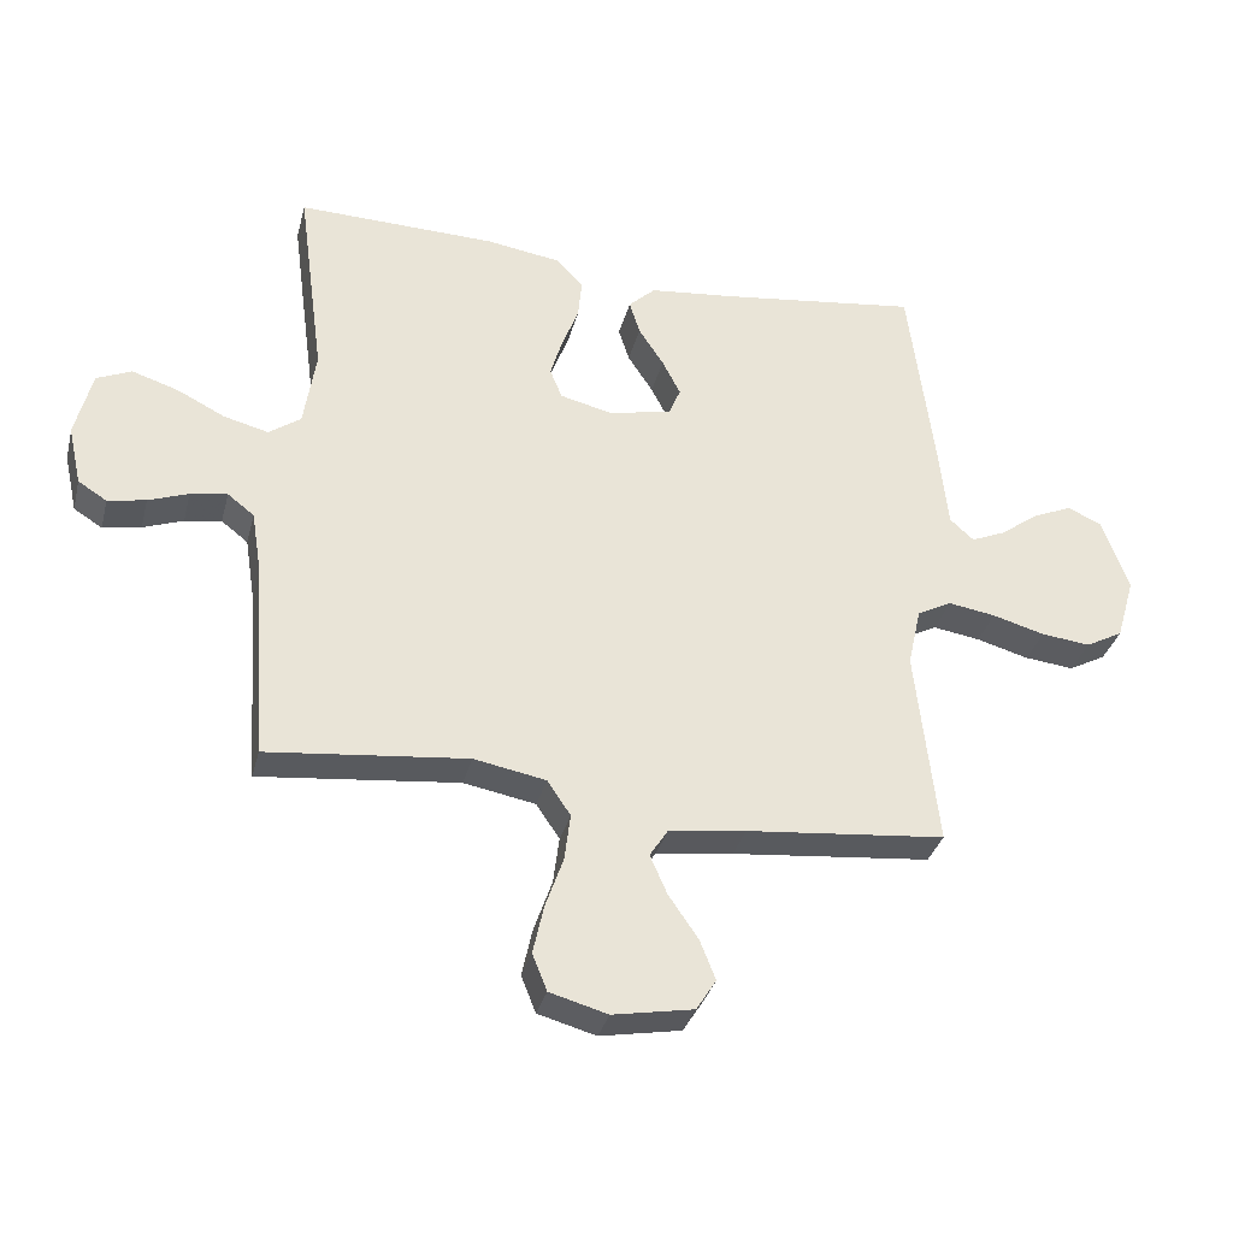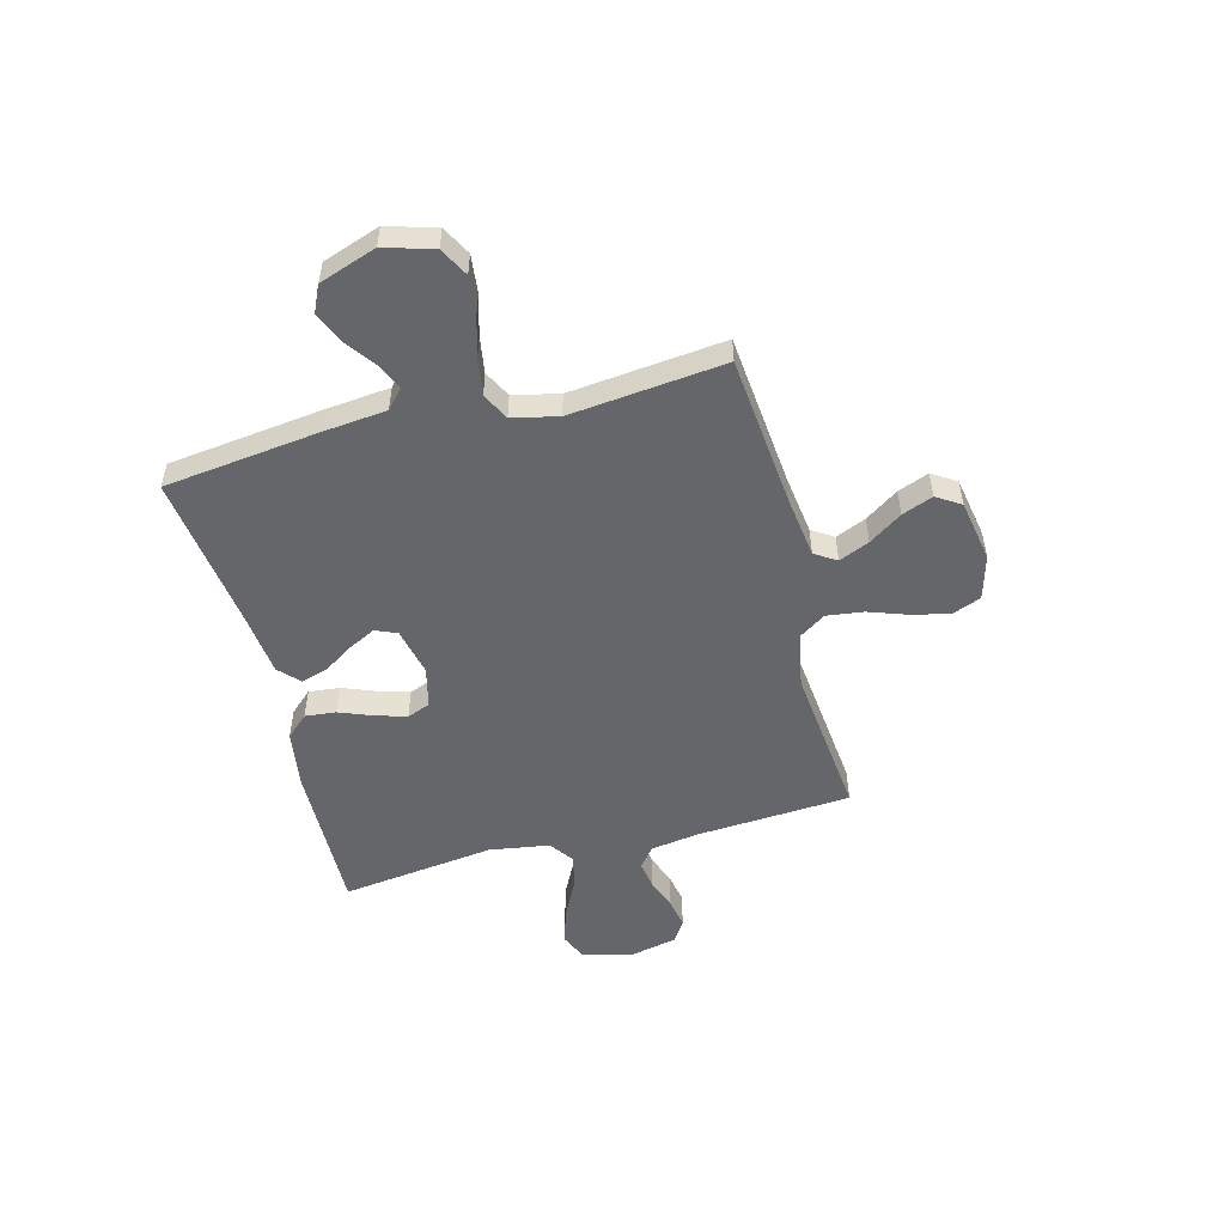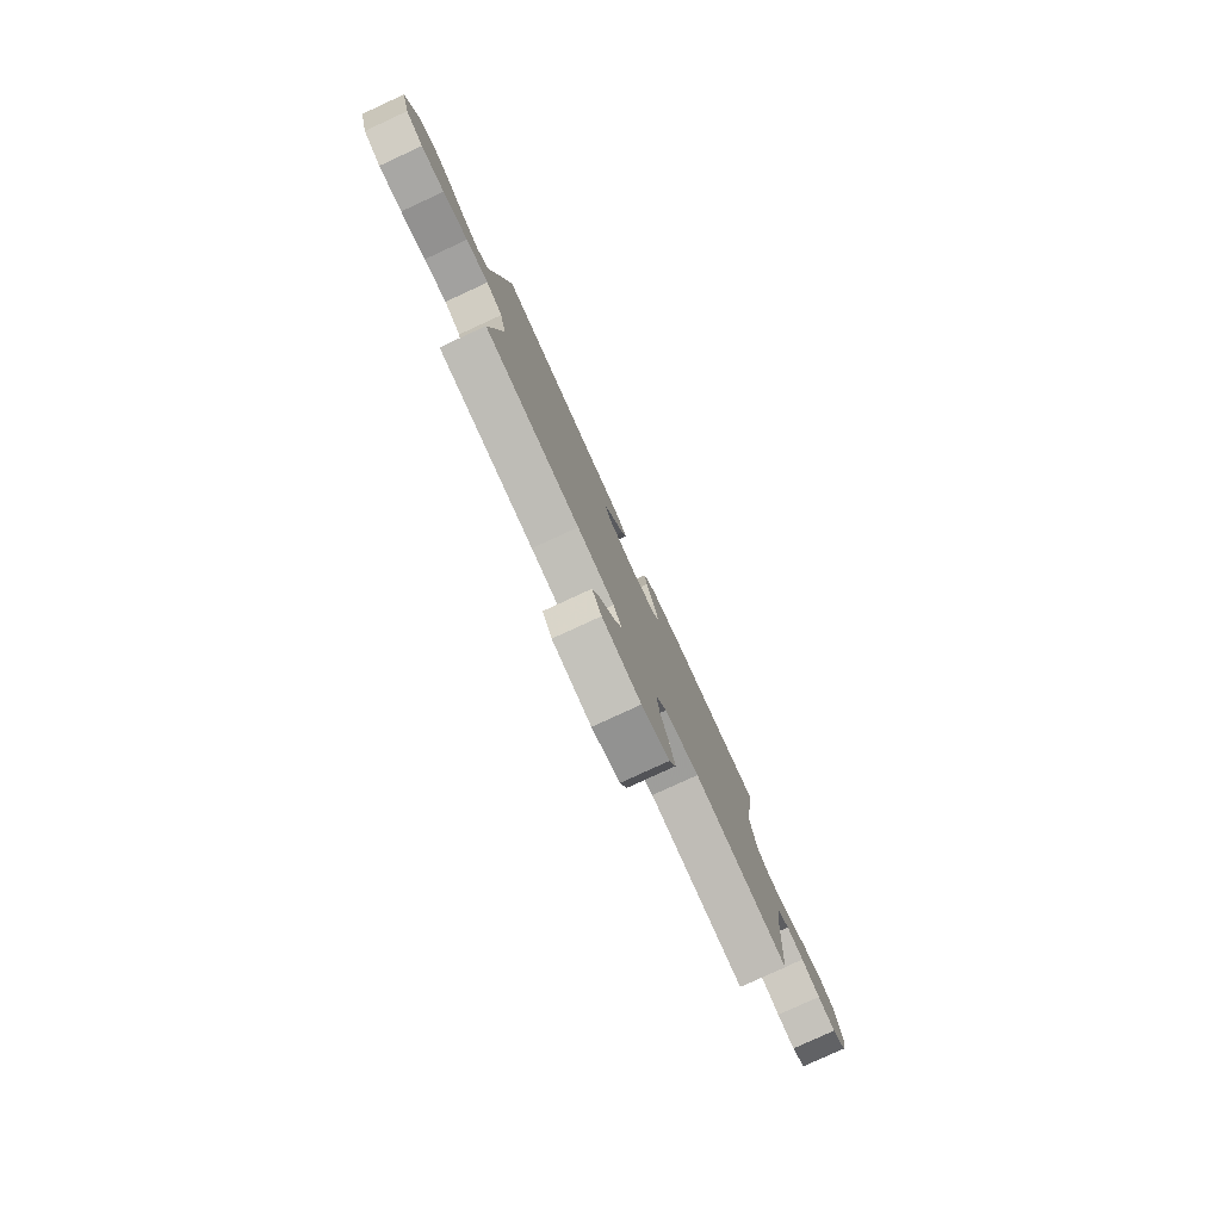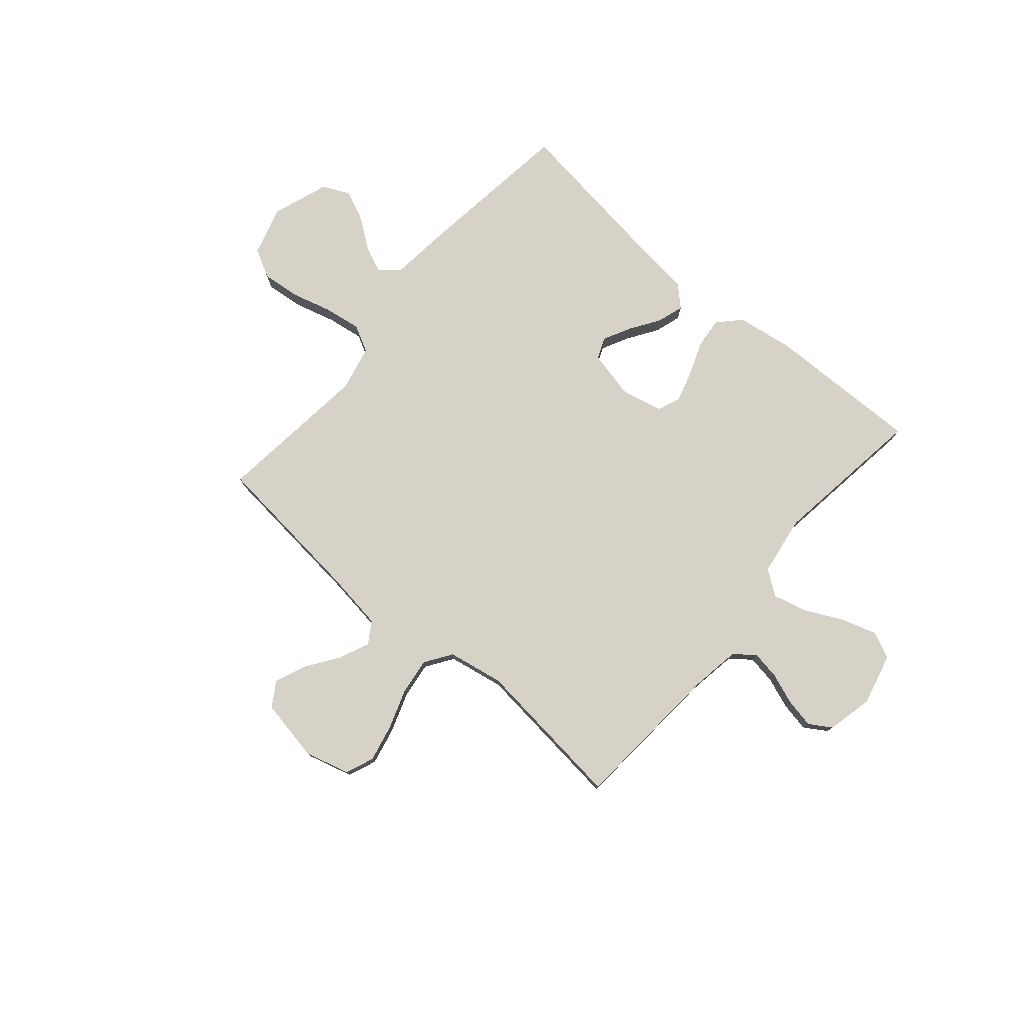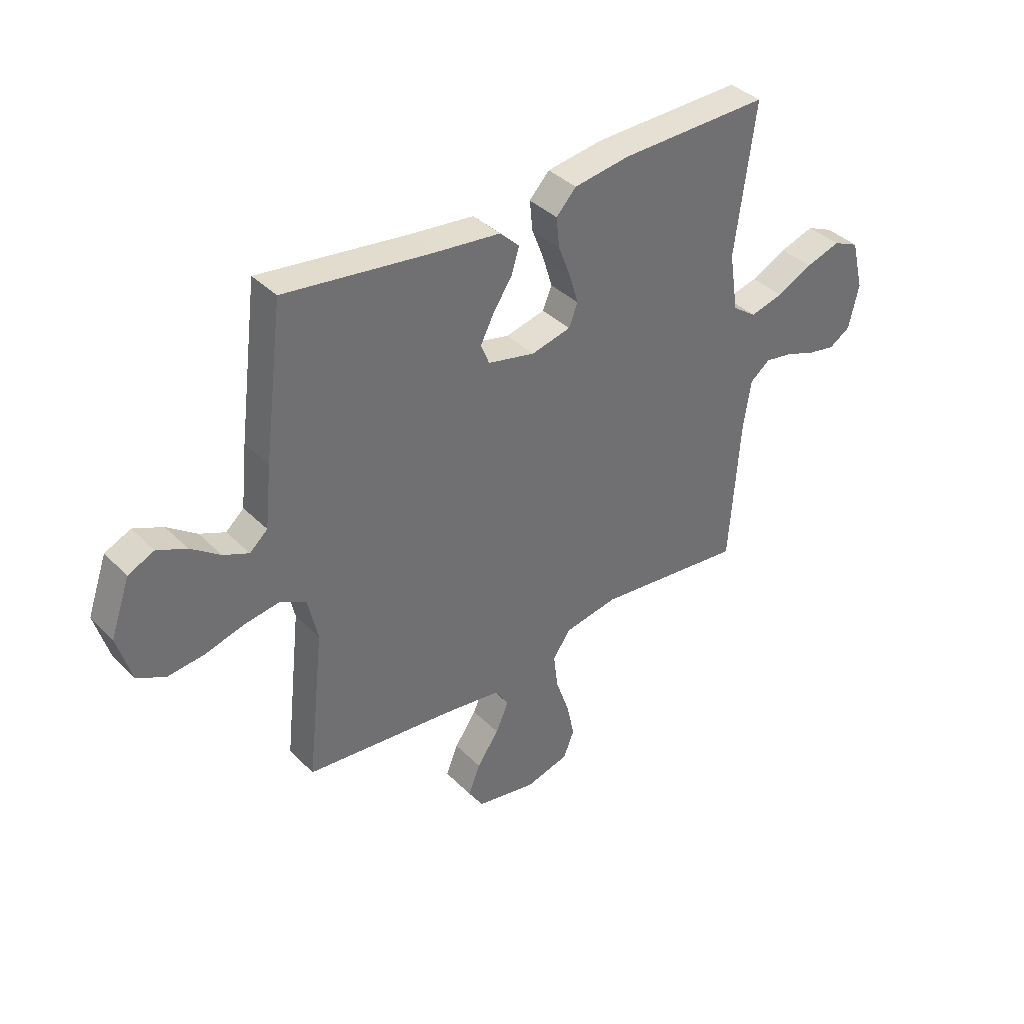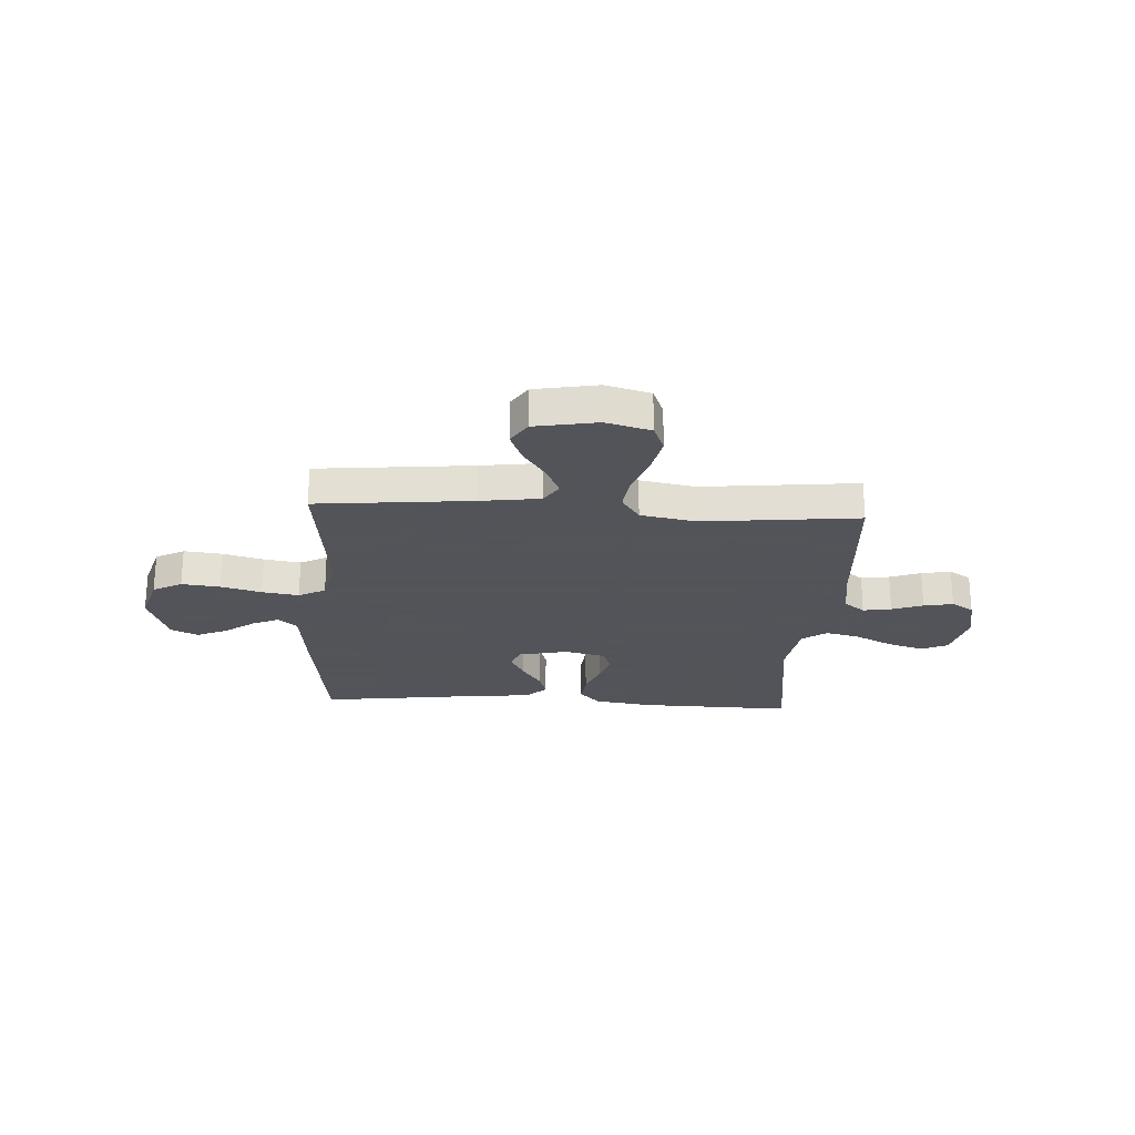
<metadata>
{"format":"obj","ext":"obj","renderer":"f3d","projection":"perspective","resolution":1024,"background":"white","views":[{"elev":-33.5,"azim":-14.1,"up":"+Z"},{"elev":-51.9,"azim":104.5,"up":"+Y"},{"elev":-79.9,"azim":114.7,"up":"+Z"},{"elev":77.8,"azim":-139.3,"up":"+Y"},{"elev":37.9,"azim":141.3,"up":"+Z"},{"elev":-23.9,"azim":176.6,"up":"+Y"}]}
</metadata>
<code>
v -0.5 0.07 -0.5
v -0.521 0.07 -0.2
v -0.536 0.07 -0.105
v -0.576 0.07 -0.074
v -0.631 0.07 -0.083
v -0.691 0.07 -0.105
v -0.748 0.07 -0.116
v -0.791 0.07 -0.089
v -0.811 0.07 0
v -0.786 0.07 0.101
v -0.734 0.07 0.124
v -0.665 0.07 0.102
v -0.593 0.07 0.066
v -0.526 0.07 0.049
v -0.478 0.07 0.083
v -0.46 0.07 0.2
v -0.5 0.07 0.5
v -0.2 0.07 0.493
v -0.088 0.07 0.476
v -0.048 0.07 0.433
v -0.054 0.07 0.373
v -0.079 0.07 0.308
v -0.097 0.07 0.248
v -0.079 0.07 0.203
v 0 0.07 0.184
v 0.095 0.07 0.205
v 0.112 0.07 0.247
v 0.085 0.07 0.3
v 0.047 0.07 0.358
v 0.031 0.07 0.409
v 0.071 0.07 0.447
v 0.2 0.07 0.461
v 0.5 0.07 0.5
v 0.538 0.07 0.2
v 0.551 0.07 0.076
v 0.587 0.07 0.044
v 0.638 0.07 0.066
v 0.697 0.07 0.109
v 0.756 0.07 0.135
v 0.808 0.07 0.111
v 0.847 0.07 0
v 0.819 0.07 -0.095
v 0.763 0.07 -0.125
v 0.689 0.07 -0.117
v 0.61 0.07 -0.095
v 0.539 0.07 -0.084
v 0.487 0.07 -0.111
v 0.467 0.07 -0.2
v 0.5 0.07 -0.5
v 0.2 0.07 -0.53
v 0.084 0.07 -0.546
v 0.057 0.07 -0.588
v 0.083 0.07 -0.647
v 0.127 0.07 -0.711
v 0.151 0.07 -0.771
v 0.121 0.07 -0.818
v 0 0.07 -0.84
v -0.087 0.07 -0.816
v -0.109 0.07 -0.761
v -0.093 0.07 -0.688
v -0.066 0.07 -0.611
v -0.057 0.07 -0.54
v -0.092 0.07 -0.488
v -0.2 0.07 -0.468
v -0.5 0 -0.5
v -0.521 0 -0.2
v -0.536 0 -0.105
v -0.576 0 -0.074
v -0.631 0 -0.083
v -0.691 0 -0.105
v -0.748 0 -0.116
v -0.791 0 -0.089
v -0.811 0 0
v -0.786 0 0.101
v -0.734 0 0.124
v -0.665 0 0.102
v -0.593 0 0.066
v -0.526 0 0.049
v -0.478 0 0.083
v -0.46 0 0.2
v -0.5 0 0.5
v -0.2 0 0.493
v -0.088 0 0.476
v -0.048 0 0.433
v -0.054 0 0.373
v -0.079 0 0.308
v -0.097 0 0.248
v -0.079 0 0.203
v 0 0 0.184
v 0.095 0 0.205
v 0.112 0 0.247
v 0.085 0 0.3
v 0.047 0 0.358
v 0.031 0 0.409
v 0.071 0 0.447
v 0.2 0 0.461
v 0.5 0 0.5
v 0.538 0 0.2
v 0.551 0 0.076
v 0.587 0 0.044
v 0.638 0 0.066
v 0.697 0 0.109
v 0.756 0 0.135
v 0.808 0 0.111
v 0.847 0 0
v 0.819 0 -0.095
v 0.763 0 -0.125
v 0.689 0 -0.117
v 0.61 0 -0.095
v 0.539 0 -0.084
v 0.487 0 -0.111
v 0.467 0 -0.2
v 0.5 0 -0.5
v 0.2 0 -0.53
v 0.084 0 -0.546
v 0.057 0 -0.588
v 0.083 0 -0.647
v 0.127 0 -0.711
v 0.151 0 -0.771
v 0.121 0 -0.818
v 0 0 -0.84
v -0.087 0 -0.816
v -0.109 0 -0.761
v -0.093 0 -0.688
v -0.066 0 -0.611
v -0.057 0 -0.54
v -0.092 0 -0.488
v -0.2 0 -0.468
f 58 59 60 61
f 58 61 62
f 57 58 62
f 56 57 62
f 53 54 55 56
f 52 53 56 62
f 51 52 62 63
f 48 49 50
f 47 48 50 51
f 42 43 44 45
f 42 45 46
f 41 42 46
f 40 41 46
f 37 38 39 40
f 36 37 40 46
f 35 36 46 47
f 32 33 34 35
f 28 29 30 31
f 27 28 31 32
f 26 27 32 35
f 19 20 21 22
f 19 22 23
f 16 17 18 19
f 15 16 19 23
f 14 15 23 24
f 10 11 12 13
f 10 13 14
f 9 10 14
f 8 9 14
f 5 6 7 8
f 4 5 8 14
f 3 4 14 24
f 64 1 2
f 63 64 2 3
f 25 26 35 47
f 25 47 51 63
f 3 24 25 63
f 125 124 123 122
f 126 125 122
f 126 122 121
f 126 121 120
f 120 119 118 117
f 126 120 117 116
f 127 126 116 115
f 114 113 112
f 115 114 112 111
f 109 108 107 106
f 110 109 106
f 110 106 105
f 110 105 104
f 104 103 102 101
f 110 104 101 100
f 111 110 100 99
f 99 98 97 96
f 95 94 93 92
f 96 95 92 91
f 99 96 91 90
f 86 85 84 83
f 87 86 83
f 83 82 81 80
f 87 83 80 79
f 88 87 79 78
f 77 76 75 74
f 78 77 74
f 78 74 73
f 78 73 72
f 72 71 70 69
f 78 72 69 68
f 88 78 68 67
f 66 65 128
f 67 66 128 127
f 111 99 90 89
f 127 115 111 89
f 127 89 88 67
f 1 65 66 2
f 2 66 67 3
f 3 67 68 4
f 4 68 69 5
f 5 69 70 6
f 6 70 71 7
f 7 71 72 8
f 8 72 73 9
f 9 73 74 10
f 10 74 75 11
f 11 75 76 12
f 12 76 77 13
f 13 77 78 14
f 14 78 79 15
f 15 79 80 16
f 16 80 81 17
f 17 81 82 18
f 18 82 83 19
f 19 83 84 20
f 20 84 85 21
f 21 85 86 22
f 22 86 87 23
f 23 87 88 24
f 24 88 89 25
f 25 89 90 26
f 26 90 91 27
f 27 91 92 28
f 28 92 93 29
f 29 93 94 30
f 30 94 95 31
f 31 95 96 32
f 32 96 97 33
f 33 97 98 34
f 34 98 99 35
f 35 99 100 36
f 36 100 101 37
f 37 101 102 38
f 38 102 103 39
f 39 103 104 40
f 40 104 105 41
f 41 105 106 42
f 42 106 107 43
f 43 107 108 44
f 44 108 109 45
f 45 109 110 46
f 46 110 111 47
f 47 111 112 48
f 48 112 113 49
f 49 113 114 50
f 50 114 115 51
f 51 115 116 52
f 52 116 117 53
f 53 117 118 54
f 54 118 119 55
f 55 119 120 56
f 56 120 121 57
f 57 121 122 58
f 58 122 123 59
f 59 123 124 60
f 60 124 125 61
f 61 125 126 62
f 62 126 127 63
f 63 127 128 64
f 64 128 65 1

</code>
